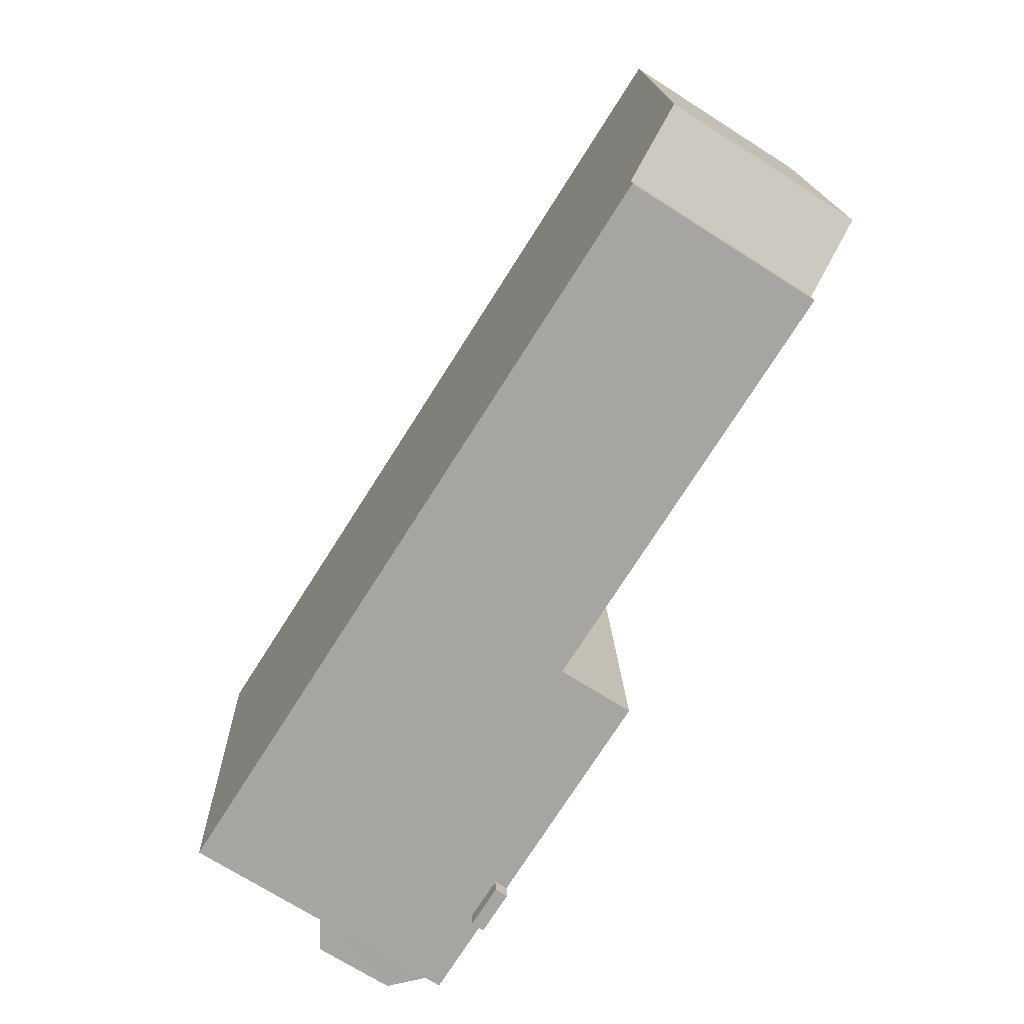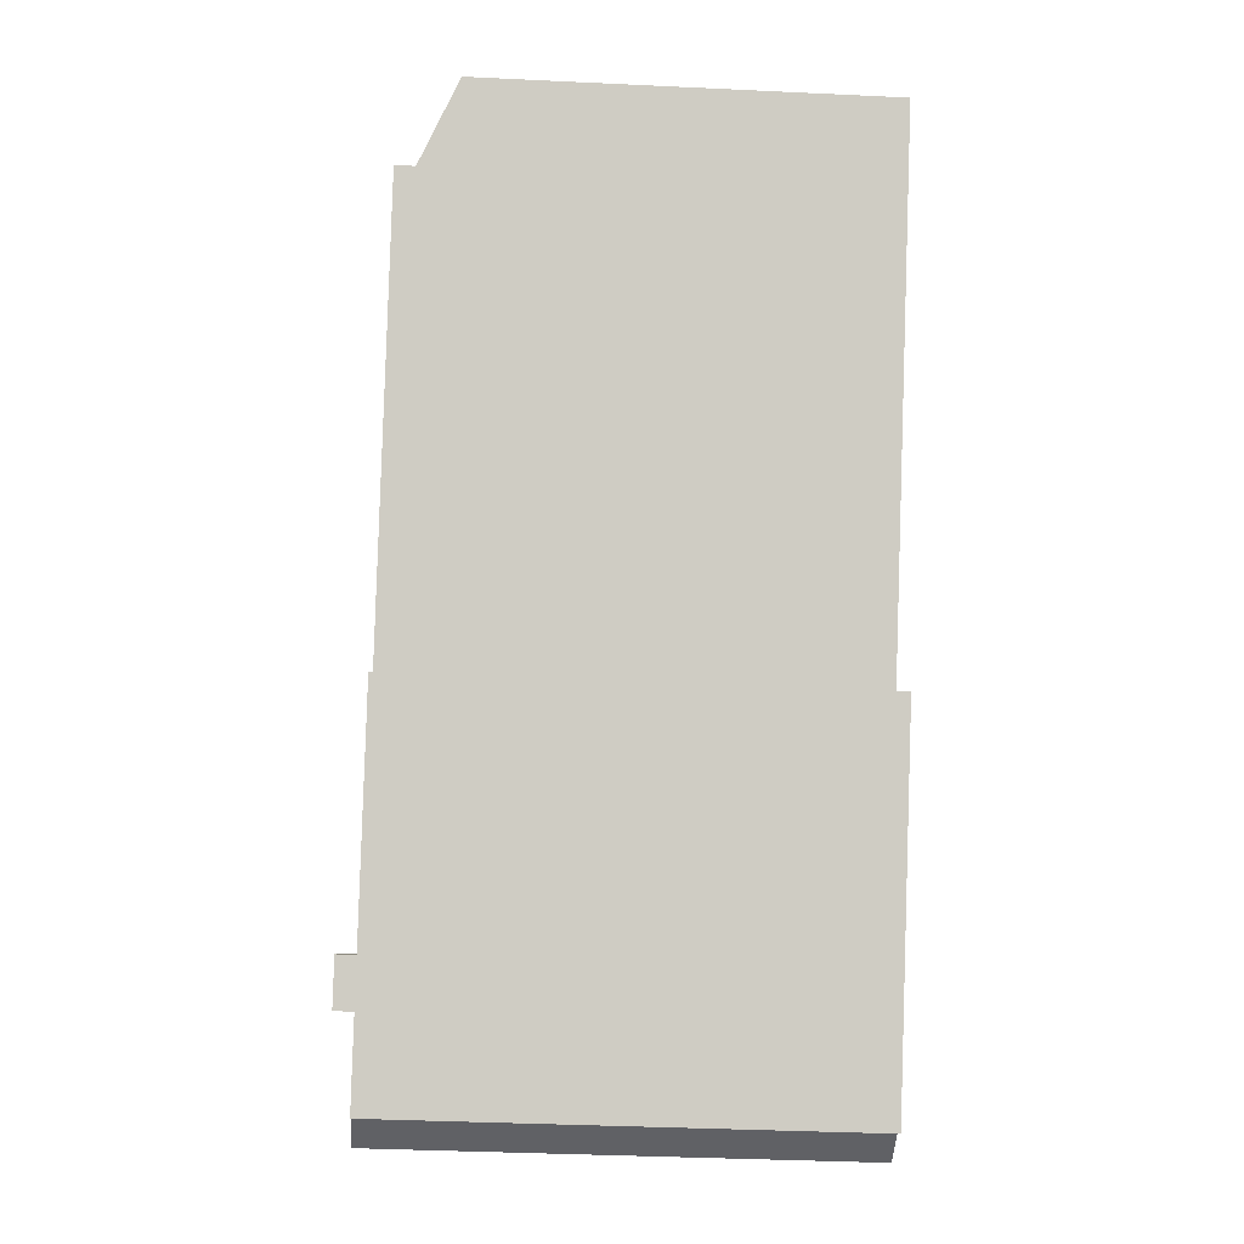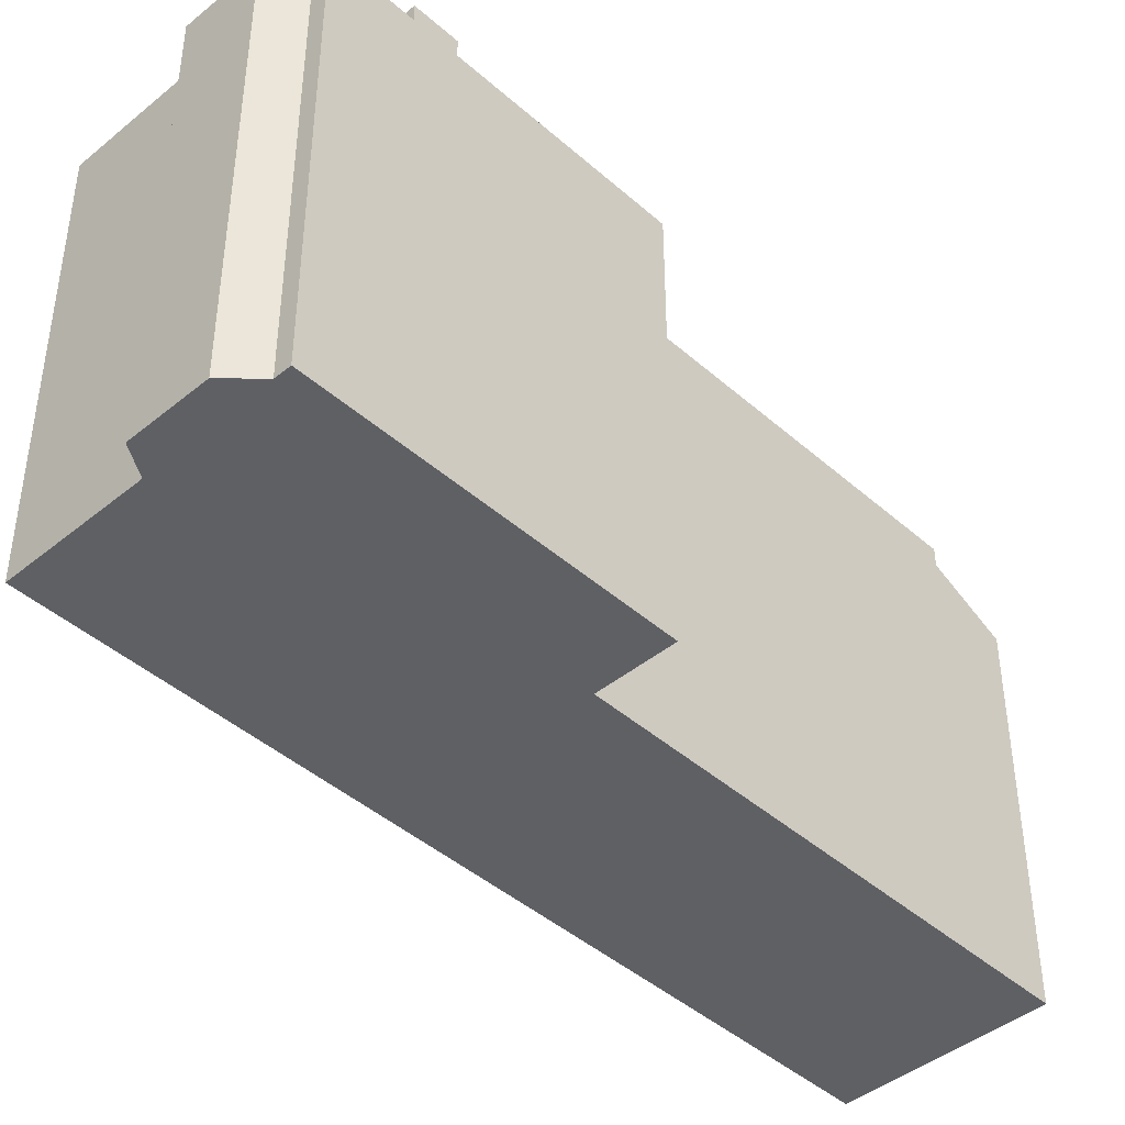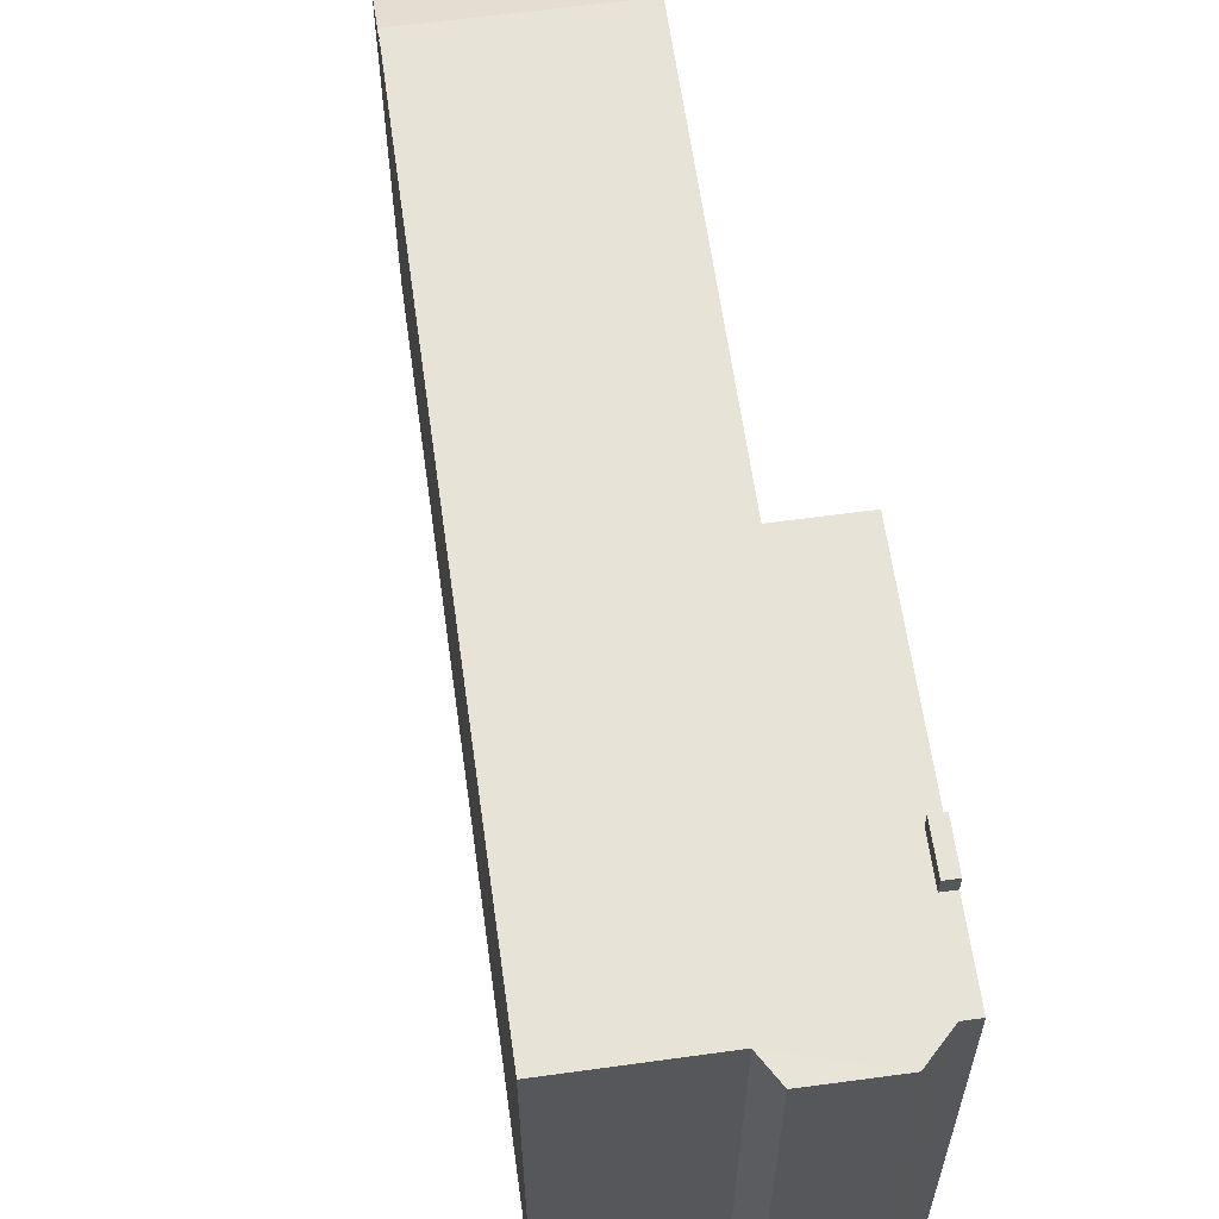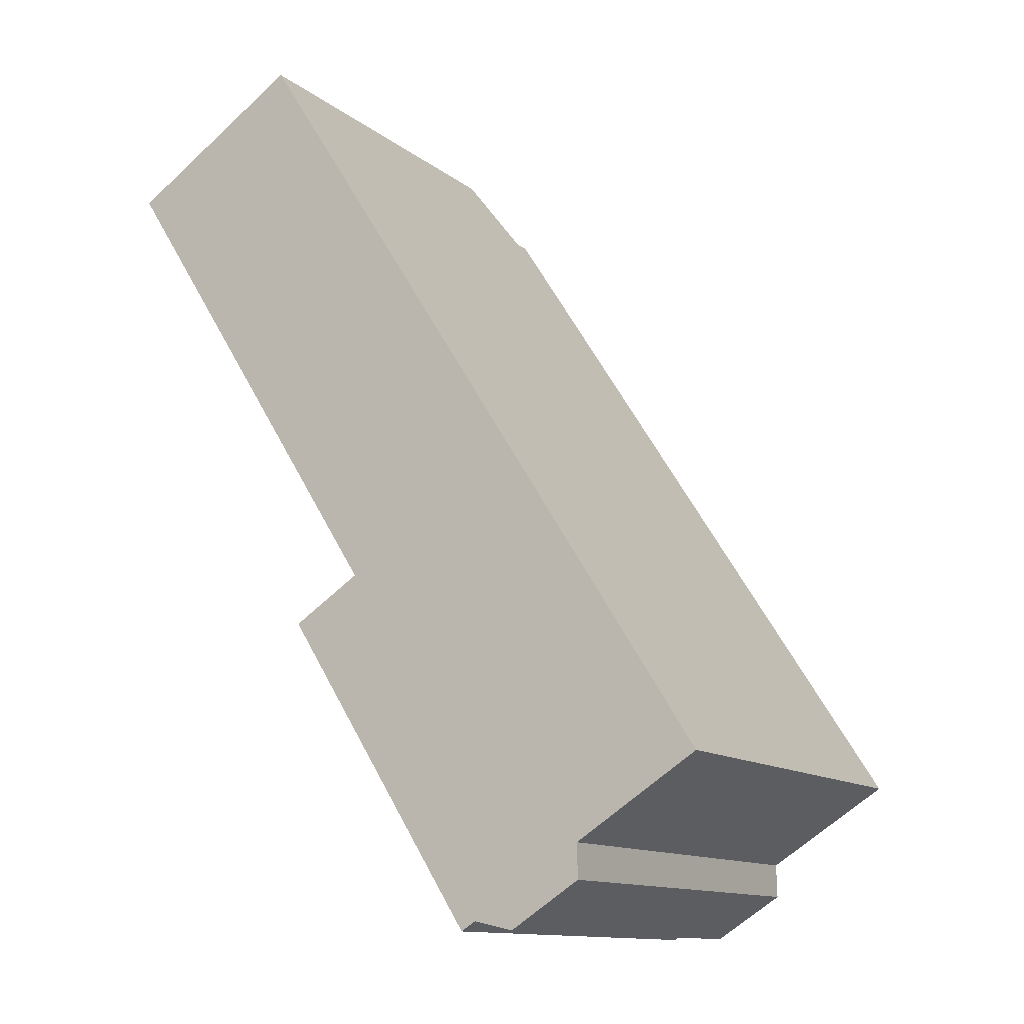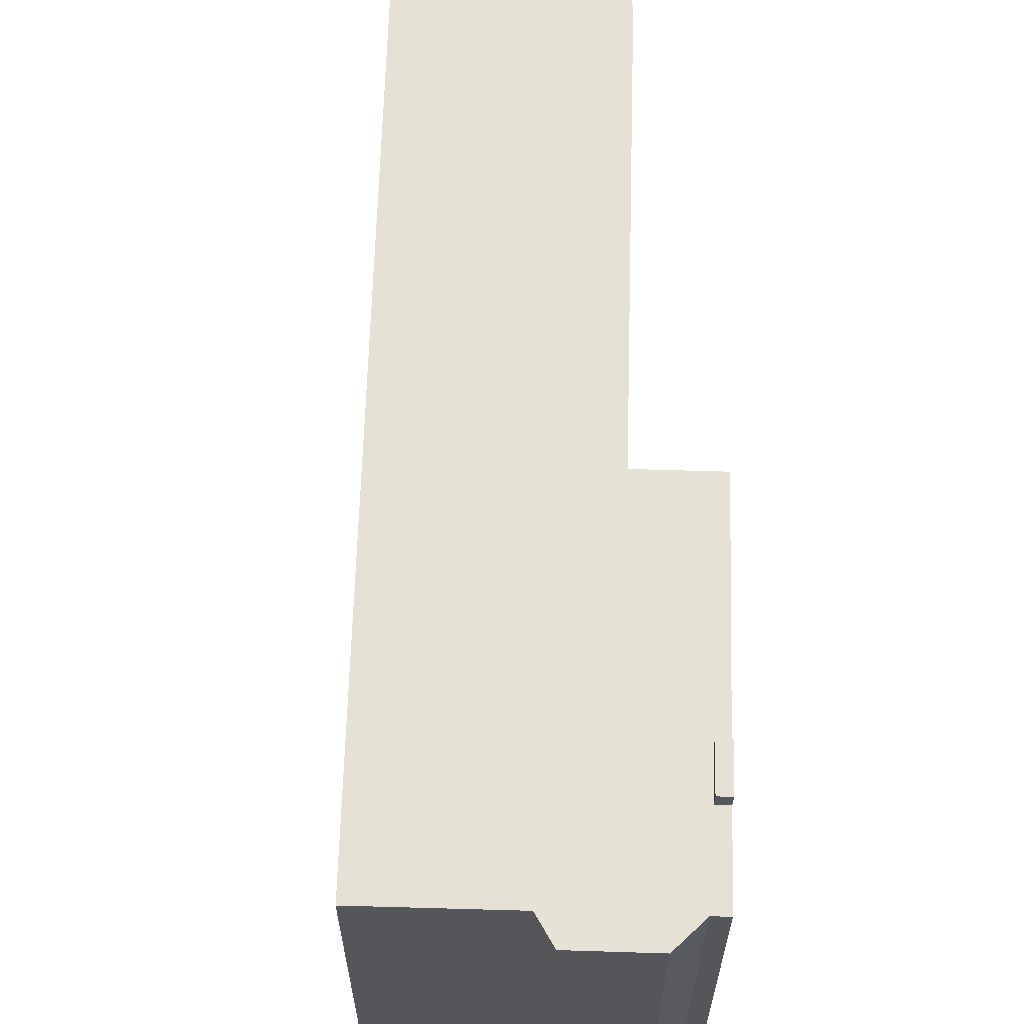
<metadata>
{"format":"obj","ext":"obj","renderer":"f3d","projection":"perspective","resolution":1024,"background":"white","views":[{"elev":16.4,"azim":178.3,"up":"+Z"},{"elev":-37.4,"azim":-93.5,"up":"+Z"},{"elev":-43.5,"azim":-168.5,"up":"+Y"},{"elev":61.9,"azim":139.6,"up":"+Y"},{"elev":-12.4,"azim":30.4,"up":"+Z"},{"elev":64.2,"azim":149.2,"up":"+Y"}]}
</metadata>
<code>
v -3.008 5.99 10.92
v 8.504 5.99 -7.162
v -1.336 5.99 -2.03
v -1.336 5.99 -2.03
v 8.504 5.99 -7.162
v 5.281 6.006 -9.214
v 0.6331 5.992 -8.425
v 5.281 6.006 -9.214
v 1.11 5.992 -9.174
v 0.8055 5.99 -9.369
v 1.11 5.992 -9.174
v 5.281 6.006 -9.214
v 2.405 5.99 -11.05
v 5.281 6.006 -9.214
v 3.461 5.99 -11.28
v 3.461 5.99 -11.28
v 5.281 6.006 -9.214
v 5.302 6.006 -10.11
v -7.686 5.99 7.944
v -3.008 5.99 10.92
v -1.336 5.99 -2.03
v 0.8055 5.99 -9.369
v 5.281 6.006 -9.214
v 2.405 5.99 -11.05
v 0.8055 5.99 -9.369
v 2.405 5.99 -11.05
v 2.027 5.99 -11.29
v -3.137 5.99 -3.177
v -1.336 5.99 -2.03
v 0.1525 5.99 -8.343
v 0.4575 5.992 -8.149
v 5.281 6.006 -9.214
v 0.6331 5.992 -8.425
v -1.336 5.99 -2.03
v 0.4575 5.992 -8.149
v 0.1525 5.99 -8.343
v -1.336 5.99 -2.03
v 5.281 6.006 -9.214
v 0.4575 5.992 -8.149
v 0.1525 6.468 -8.343
v 0.4575 6.468 -8.149
v 1.11 6.468 -9.174
v 0.1525 6.468 -8.343
v 1.11 6.468 -9.174
v 0.8055 6.467 -9.369
v -4.163 4.51 12.73
v -3.008 5.481 10.92
v -7.686 5.481 7.944
v -8.841 4.51 9.757
v -3.137 5.99 -3.177
v 0.1525 5.99 -8.343
v 0.1525 -5.923 -8.343
v -3.137 -5.923 -3.177
v 0.8055 5.99 -9.369
v 1.416 -5.923 -10.33
v 0.8055 -5.923 -9.369
v 1.416 -5.923 -10.33
v 2.027 5.99 -11.29
v 2.027 -5.923 -11.29
v 0.8055 5.99 -9.369
v 2.027 5.99 -11.29
v 1.416 -5.923 -10.33
v 0.1525 5.99 -8.343
v 0.479 -5.923 -8.856
v 0.1525 -5.923 -8.343
v 0.479 -5.923 -8.856
v 0.8055 5.99 -9.369
v 0.8055 -5.923 -9.369
v 0.1525 5.99 -8.343
v 0.8055 5.99 -9.369
v 0.479 -5.923 -8.856
v 0.1525 5.99 -8.343
v 0.8055 6.467 -9.369
v 0.8055 5.99 -9.369
v 0.1525 6.468 -8.343
v -2.236 -5.923 -2.604
v -1.336 -5.923 -2.03
v -1.336 5.99 -2.03
v -3.137 5.99 -3.177
v -3.137 -5.923 -3.177
v -2.236 -5.923 -2.604
v -3.137 5.99 -3.177
v -2.236 -5.923 -2.604
v -1.336 5.99 -2.03
v -7.686 5.99 7.944
v -1.336 5.99 -2.03
v -7.686 5.481 7.944
v -7.686 -5.923 7.944
v -7.686 5.481 7.944
v -1.336 -5.923 -2.03
v -1.336 5.99 -2.03
v -8.841 4.51 9.757
v -8.263 -5.923 8.85
v -8.841 -5.923 9.757
v -8.263 -5.923 8.85
v -7.686 5.481 7.944
v -7.686 -5.923 7.944
v -8.841 4.51 9.757
v -7.686 5.481 7.944
v -8.263 -5.923 8.85
v -7.686 5.481 7.944
v -3.008 5.99 10.92
v -7.686 5.99 7.944
v -3.008 5.481 10.92
v -3.008 5.481 10.92
v -3.008 -5.923 10.92
v 8.504 -5.923 -7.162
v 8.504 5.99 -7.162
v -3.008 5.99 10.92
v -3.008 5.481 10.92
v 8.504 5.99 -7.162
v -3.585 -5.923 11.83
v -3.008 -5.923 10.92
v -3.008 5.481 10.92
v -4.163 4.51 12.73
v -4.163 -5.923 12.73
v -3.585 -5.923 11.83
v -4.163 4.51 12.73
v -3.585 -5.923 11.83
v -3.008 5.481 10.92
v 5.281 6.006 -9.214
v 6.893 -5.923 -8.188
v 5.281 -5.923 -9.214
v 6.893 -5.923 -8.188
v 8.504 5.99 -7.162
v 8.504 -5.923 -7.162
v 5.281 6.006 -9.214
v 8.504 5.99 -7.162
v 6.893 -5.923 -8.188
v 5.292 -5.923 -9.662
v 5.302 -5.923 -10.11
v 5.302 6.006 -10.11
v 5.281 6.006 -9.214
v 5.281 -5.923 -9.214
v 5.292 -5.923 -9.662
v 5.281 6.006 -9.214
v 5.292 -5.923 -9.662
v 5.302 6.006 -10.11
v 3.461 5.99 -11.28
v 4.382 -5.923 -10.7
v 3.461 -5.923 -11.28
v 4.382 -5.923 -10.7
v 5.302 6.006 -10.11
v 5.302 -5.923 -10.11
v 3.461 5.99 -11.28
v 5.302 6.006 -10.11
v 4.382 -5.923 -10.7
v 2.405 5.99 -11.05
v 3.461 -5.923 -11.28
v 2.405 -5.923 -11.05
v 3.461 5.99 -11.28
v 2.027 5.99 -11.29
v 2.216 -5.923 -11.17
v 2.027 -5.923 -11.29
v 2.216 -5.923 -11.17
v 2.405 5.99 -11.05
v 2.405 -5.923 -11.05
v 2.027 5.99 -11.29
v 2.405 5.99 -11.05
v 2.216 -5.923 -11.17
v 0.6331 5.992 -8.425
v 1.11 5.992 -9.174
v 1.11 6.468 -9.174
v 0.4575 6.468 -8.149
v 0.4575 5.992 -8.149
v 0.6331 5.992 -8.425
v 0.4575 6.468 -8.149
v 0.6331 5.992 -8.425
v 1.11 6.468 -9.174
v 0.8055 5.99 -9.369
v 0.8055 6.467 -9.369
v 1.11 5.992 -9.174
v 1.11 6.468 -9.174
v 0.1525 6.468 -8.343
v 0.4575 5.992 -8.149
v 0.4575 6.468 -8.149
v 0.1525 5.99 -8.343
v -4.163 -5.923 12.73
v -4.163 4.51 12.73
v -8.841 4.51 9.757
v -8.841 -5.923 9.757
v 4.382 -5.923 -10.7
v 5.292 -5.923 -9.662
v 5.281 -5.923 -9.214
v -1.336 -5.923 -2.03
v 6.893 -5.923 -8.188
v 8.504 -5.923 -7.162
v 0.479 -5.923 -8.856
v 0.8055 -5.923 -9.369
v -2.236 -5.923 -2.604
v 0.1525 -5.923 -8.343
v 1.416 -5.923 -10.33
v -3.137 -5.923 -3.177
v -7.686 -5.923 7.944
v -3.008 -5.923 10.92
v -3.585 -5.923 11.83
v 2.027 -5.923 -11.29
v 2.216 -5.923 -11.17
v -8.841 -5.923 9.757
v -8.263 -5.923 8.85
v -4.163 -5.923 12.73
v 2.405 -5.923 -11.05
v 3.461 -5.923 -11.28
v 5.302 -5.923 -10.11
g CDNNDG02_0017400
f 1 2 3
f 4 5 6
f 7 8 9
f 10 11 12
f 13 14 15
f 16 17 18
f 19 20 21
f 22 23 24
f 25 26 27
f 28 29 30
f 31 32 33
f 34 35 36
f 37 38 39
f 40 41 42
f 43 44 45
f 46 47 48
f 49 46 48
f 50 51 52
f 53 50 52
f 54 55 56
f 57 58 59
f 60 61 62
f 63 64 65
f 66 67 68
f 69 70 71
f 72 73 74
f 72 75 73
f 76 77 78
f 79 80 81
f 82 83 84
f 85 86 87
f 88 89 90
f 90 89 91
f 92 93 94
f 95 96 97
f 98 99 100
f 101 102 103
f 101 104 102
f 105 106 107
f 107 108 105
f 109 110 111
f 112 113 114
f 115 116 117
f 118 119 120
f 121 122 123
f 124 125 126
f 127 128 129
f 130 131 132
f 133 134 135
f 136 137 138
f 139 140 141
f 142 143 144
f 145 146 147
f 148 149 150
f 148 151 149
f 152 153 154
f 155 156 157
f 158 159 160
f 161 162 163
f 164 165 166
f 167 168 169
f 170 171 172
f 173 172 171
f 174 175 176
f 174 177 175
f 178 179 180
f 180 181 178
f 182 183 184
f 185 186 187
f 188 189 184
f 190 191 185
f 189 192 184
f 193 191 190
f 194 195 196
f 192 197 198
f 199 200 201
f 200 196 201
f 200 194 196
f 194 185 195
f 192 182 184
f 192 198 202
f 195 185 187
f 202 203 182
f 185 191 186
f 192 202 182
f 191 184 186
f 191 188 184
f 182 204 183

</code>
